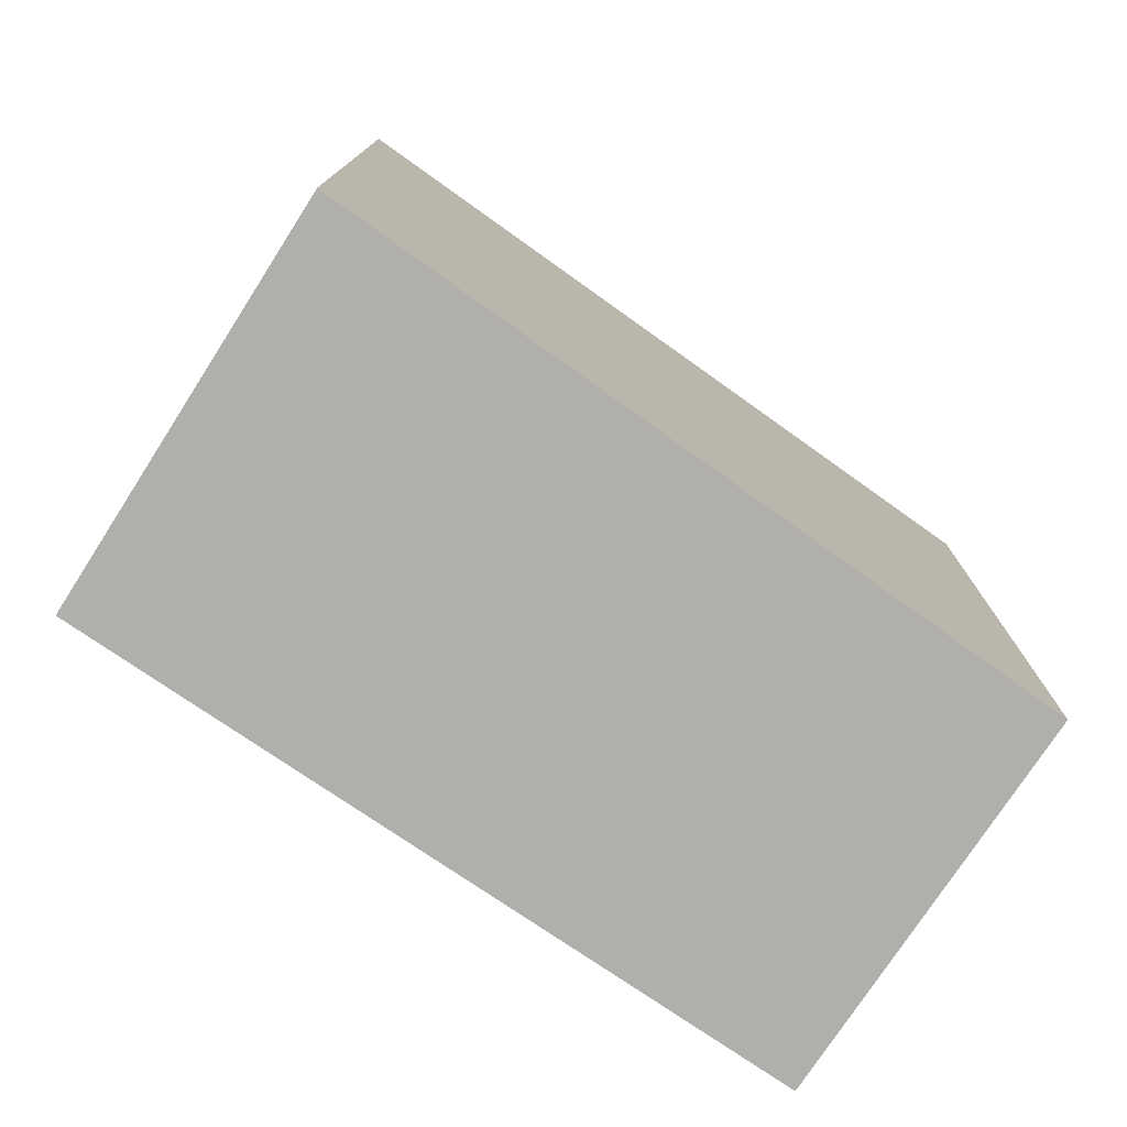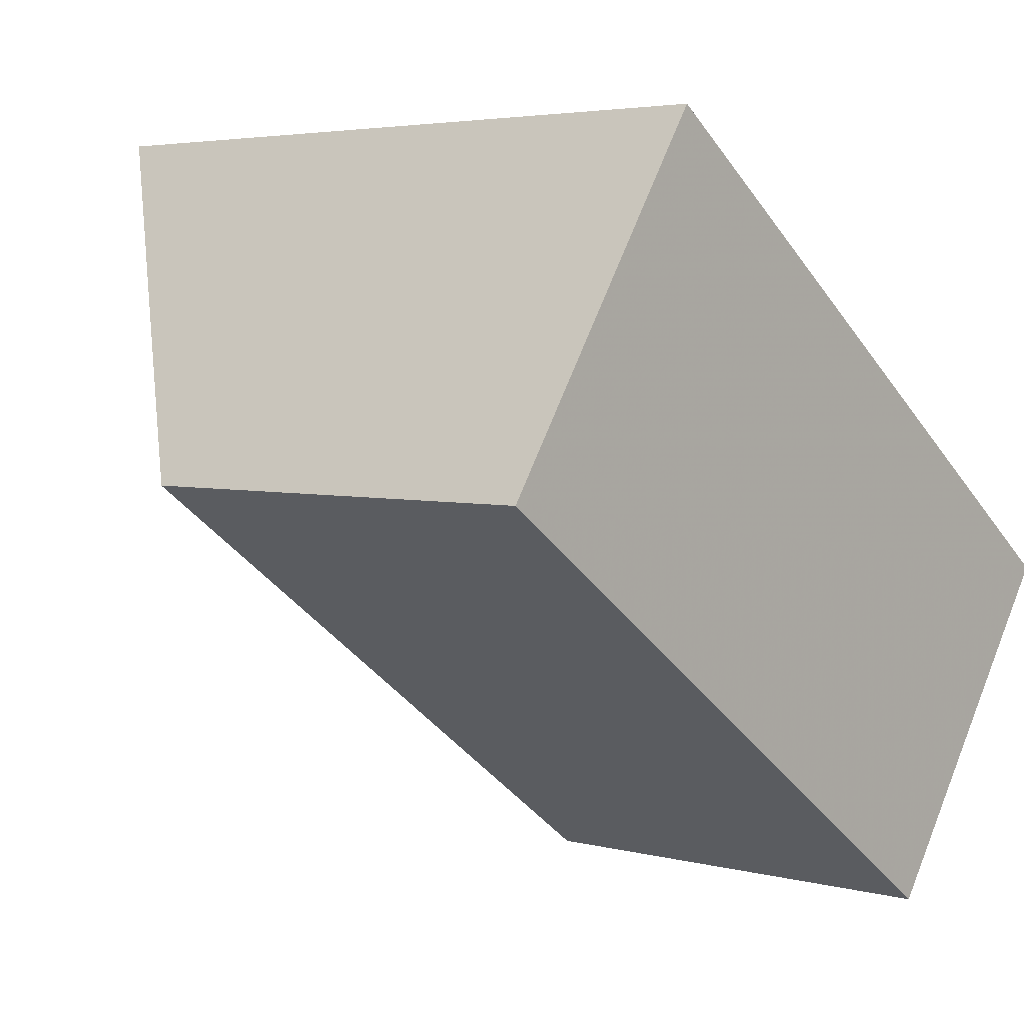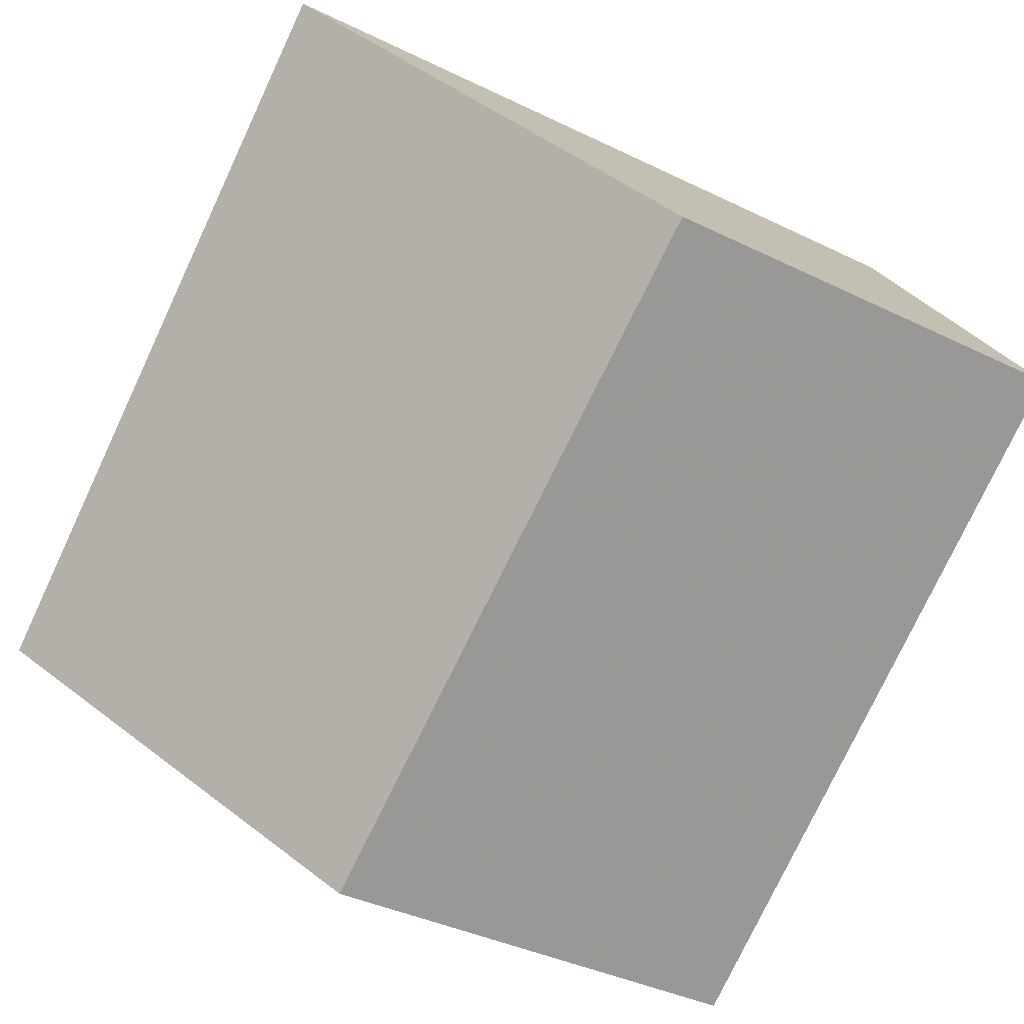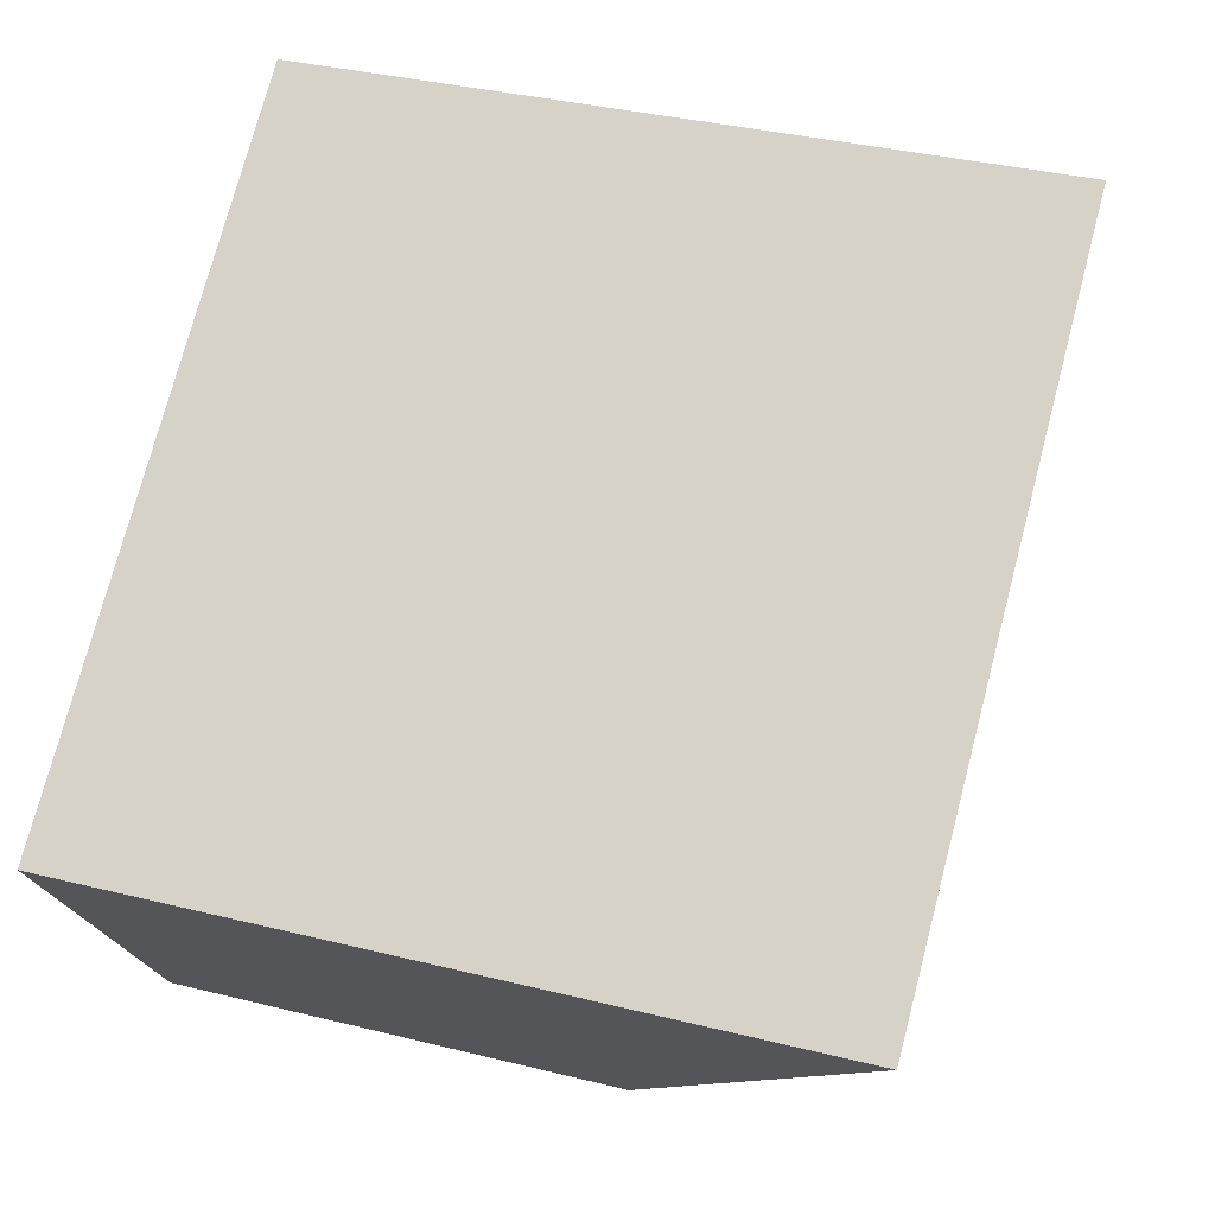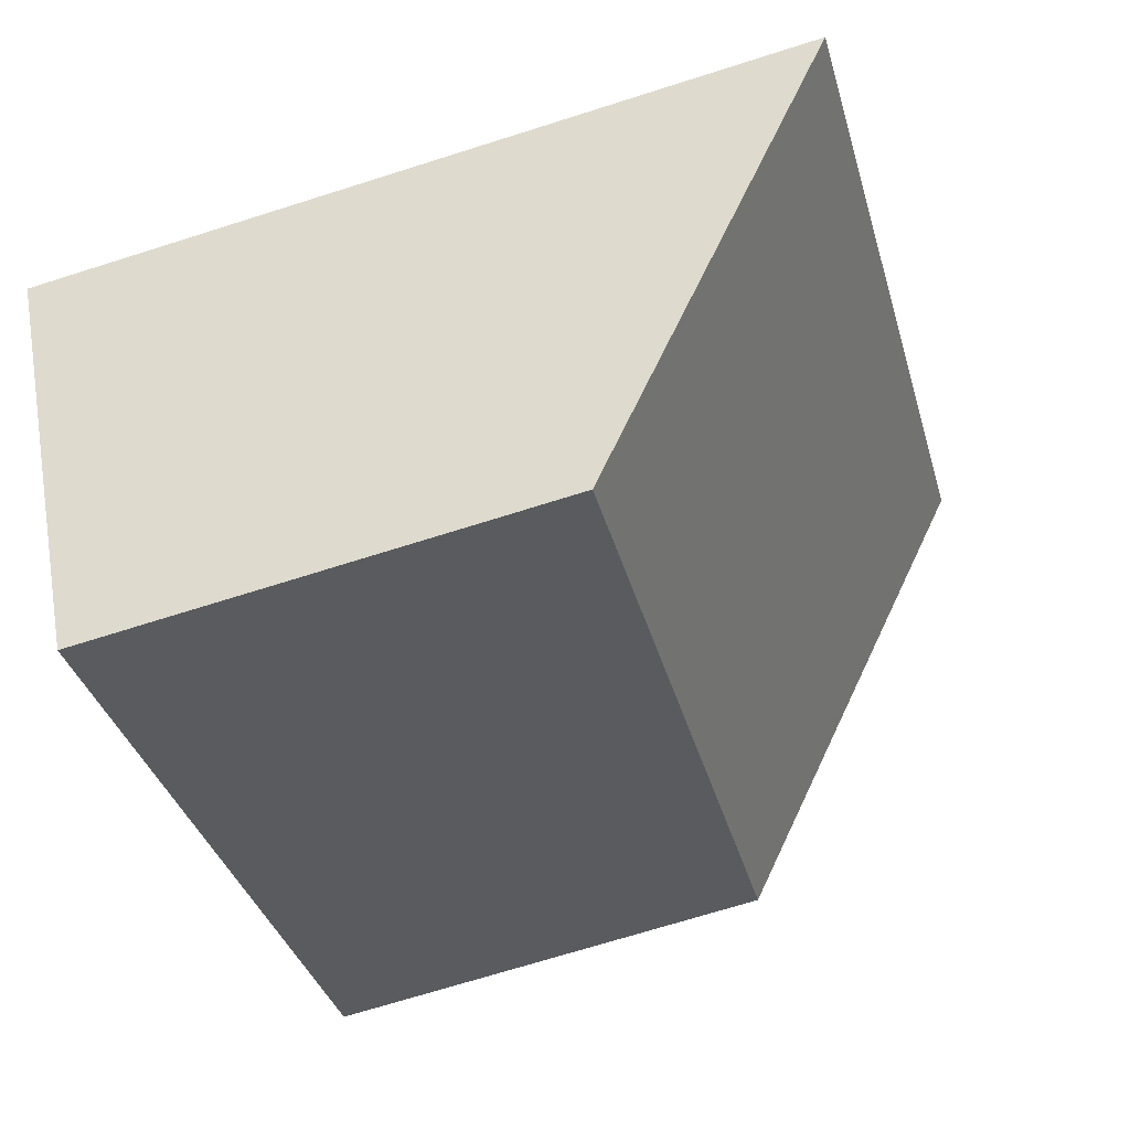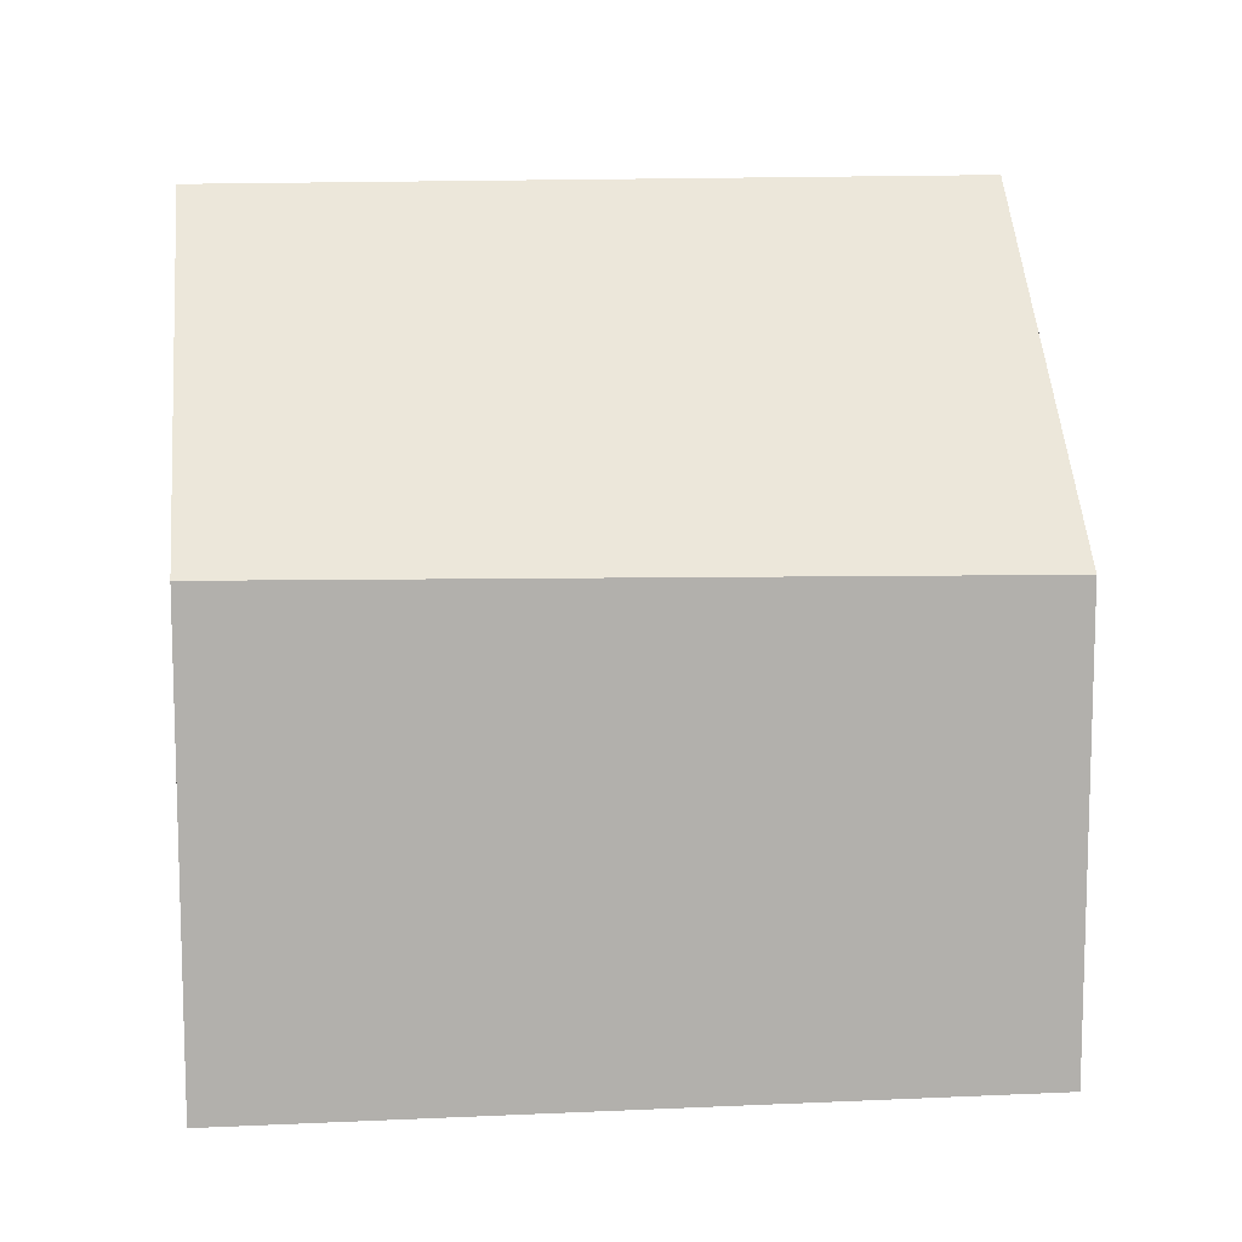
<metadata>
{"format":"obj","ext":"obj","renderer":"f3d","projection":"perspective","resolution":1024,"background":"white","views":[{"elev":-78.2,"azim":-178.7,"up":"+Z"},{"elev":3.9,"azim":131.3,"up":"+Y"},{"elev":-38.1,"azim":58.1,"up":"+Y"},{"elev":35.4,"azim":-71.7,"up":"+Y"},{"elev":-69.9,"azim":-72.4,"up":"+Y"},{"elev":11.6,"azim":28.9,"up":"+Z"}]}
</metadata>
<code>
v -1985 -2263 3.225
v -1984 -2264 1.926
v -1987 -2266 1.974
v -1988 -2265 3.215
v -1984 -2264 1.926
v -1985 -2263 3.225
v -1985 -2263 4.441e-16
v -1984 -2264 0
v -1987 -2266 1.974
v -1984 -2264 1.926
v -1984 -2264 0
v -1987 -2266 0
v -1988 -2265 3.215
v -1987 -2266 1.974
v -1987 -2266 0
v -1988 -2265 -4.441e-16
v -1985 -2263 3.225
v -1988 -2265 3.215
v -1988 -2265 -4.441e-16
v -1985 -2263 4.441e-16
v -1985 -2263 0
v -1984 -2264 0
v -1987 -2266 0
v -1988 -2265 0
f 2 3 4 1
f 6 7 8 5
f 10 11 12 9
f 14 15 16 13
f 18 19 20 17
f 22 23 24 21

</code>
